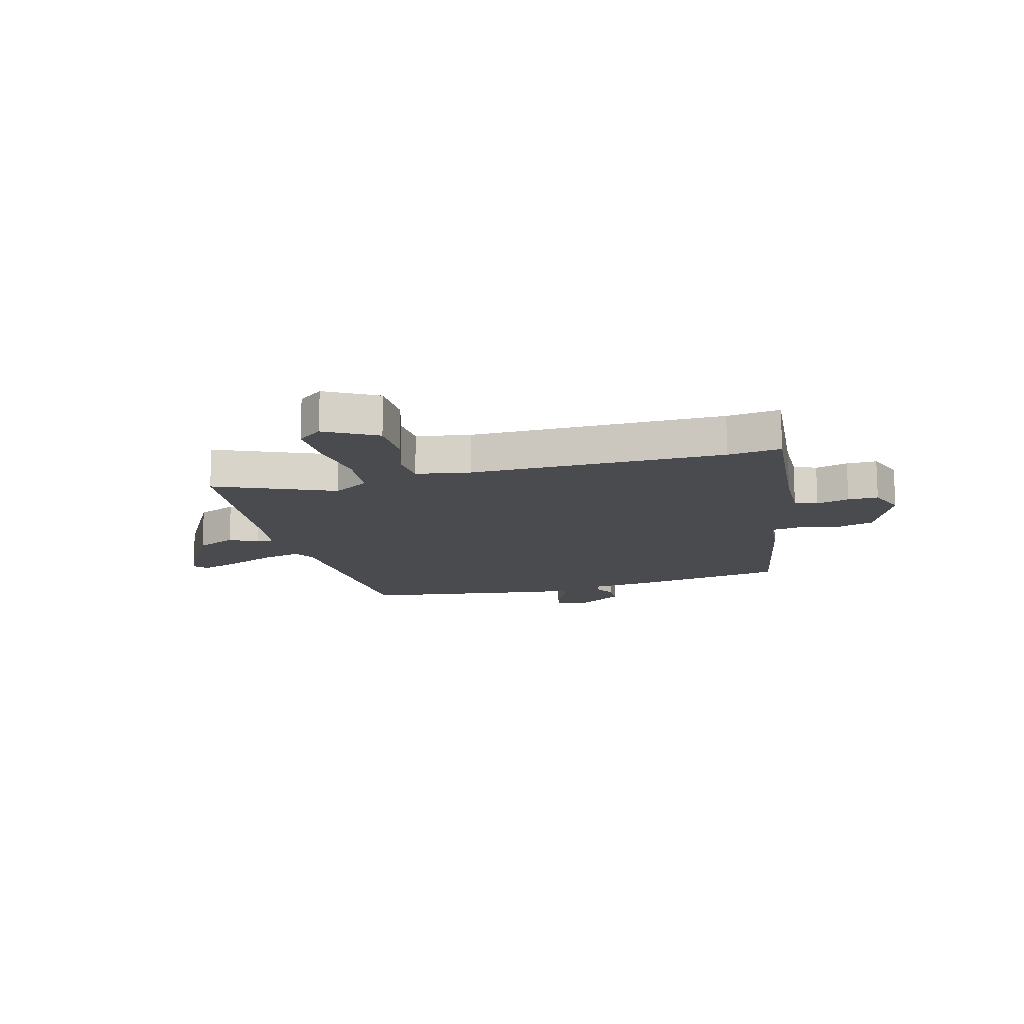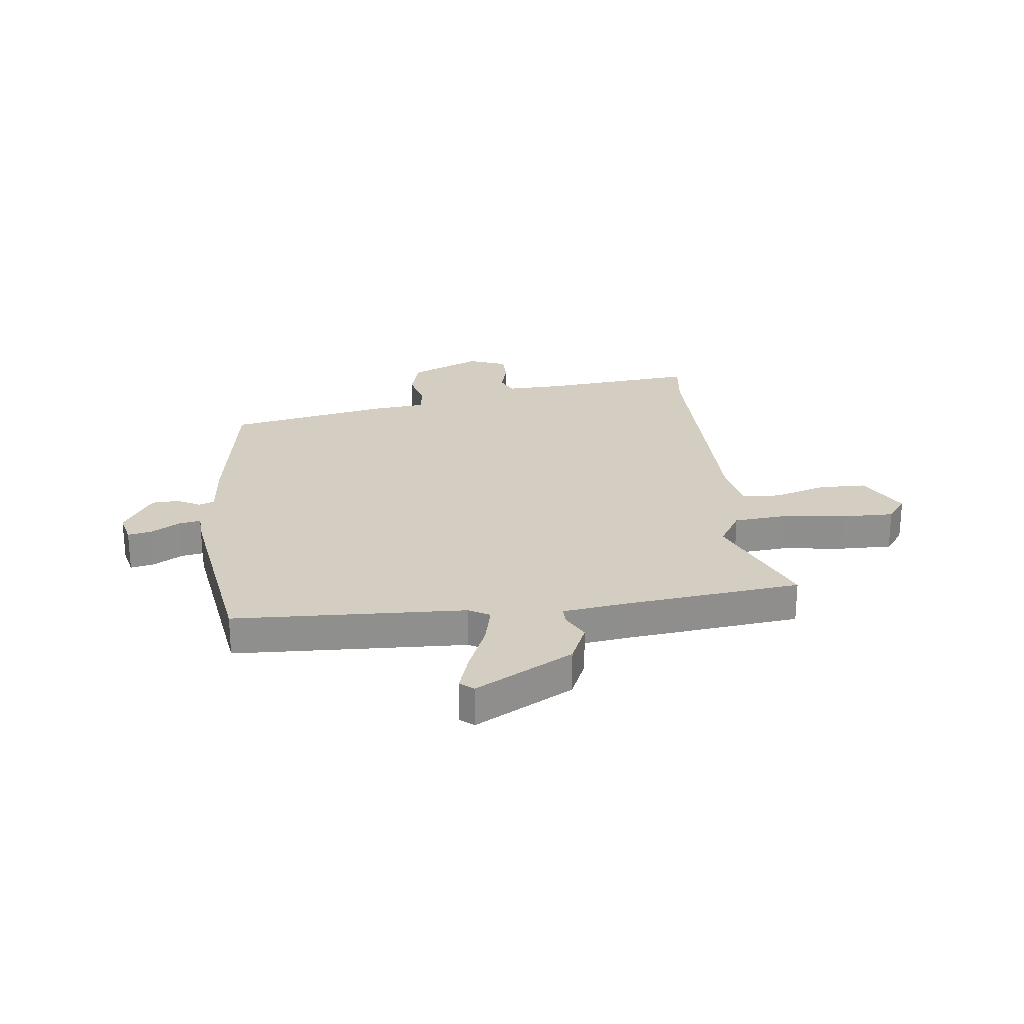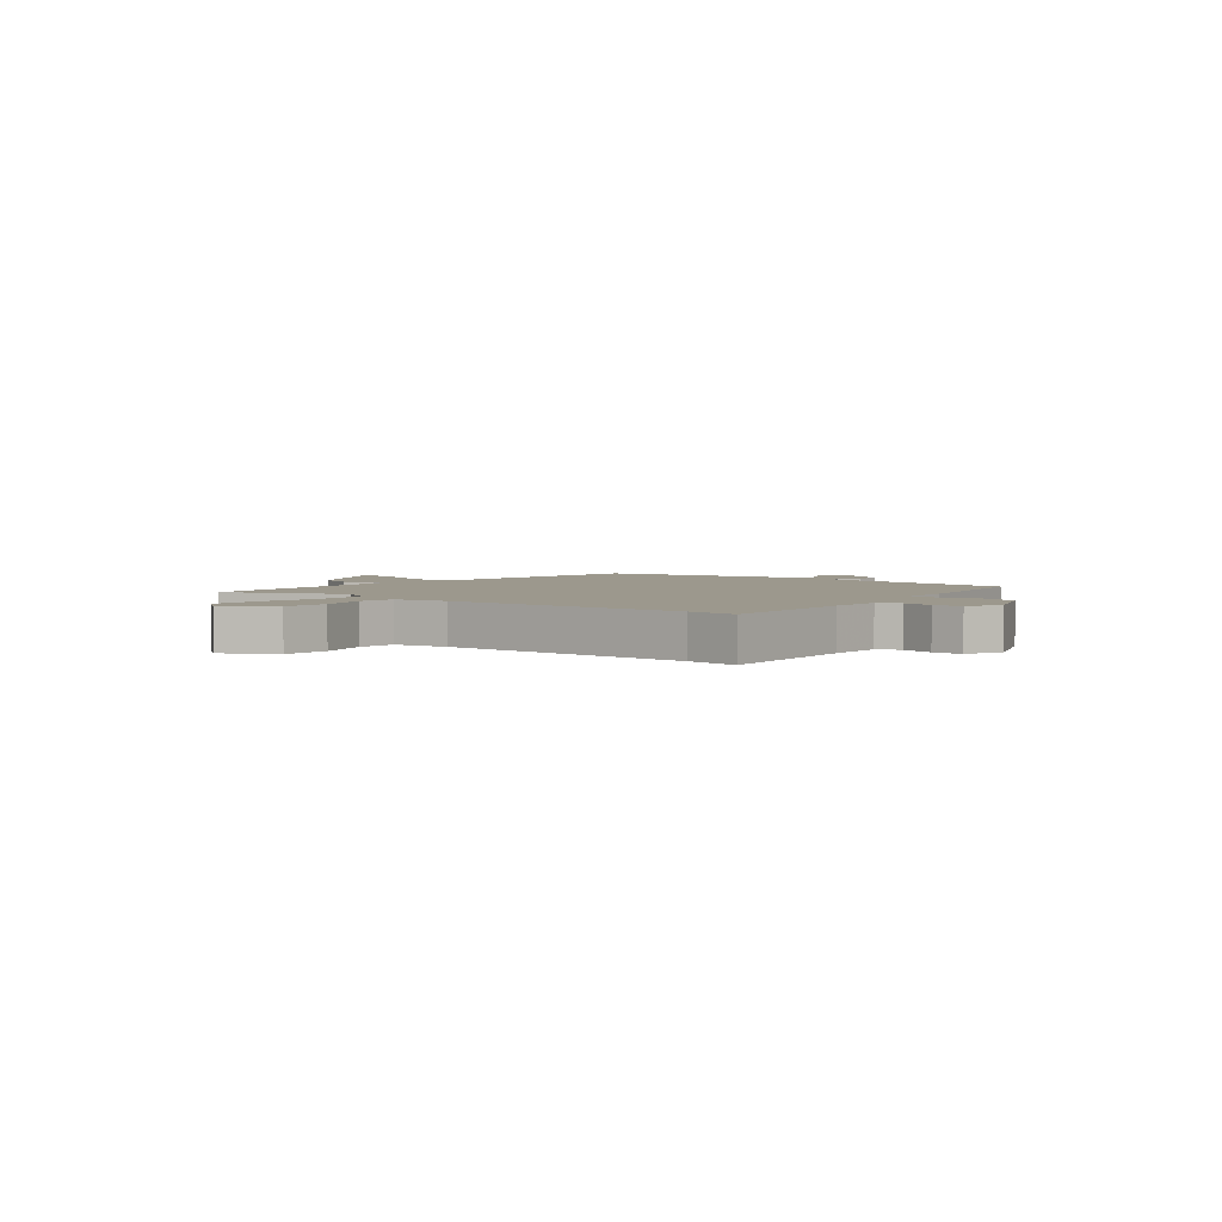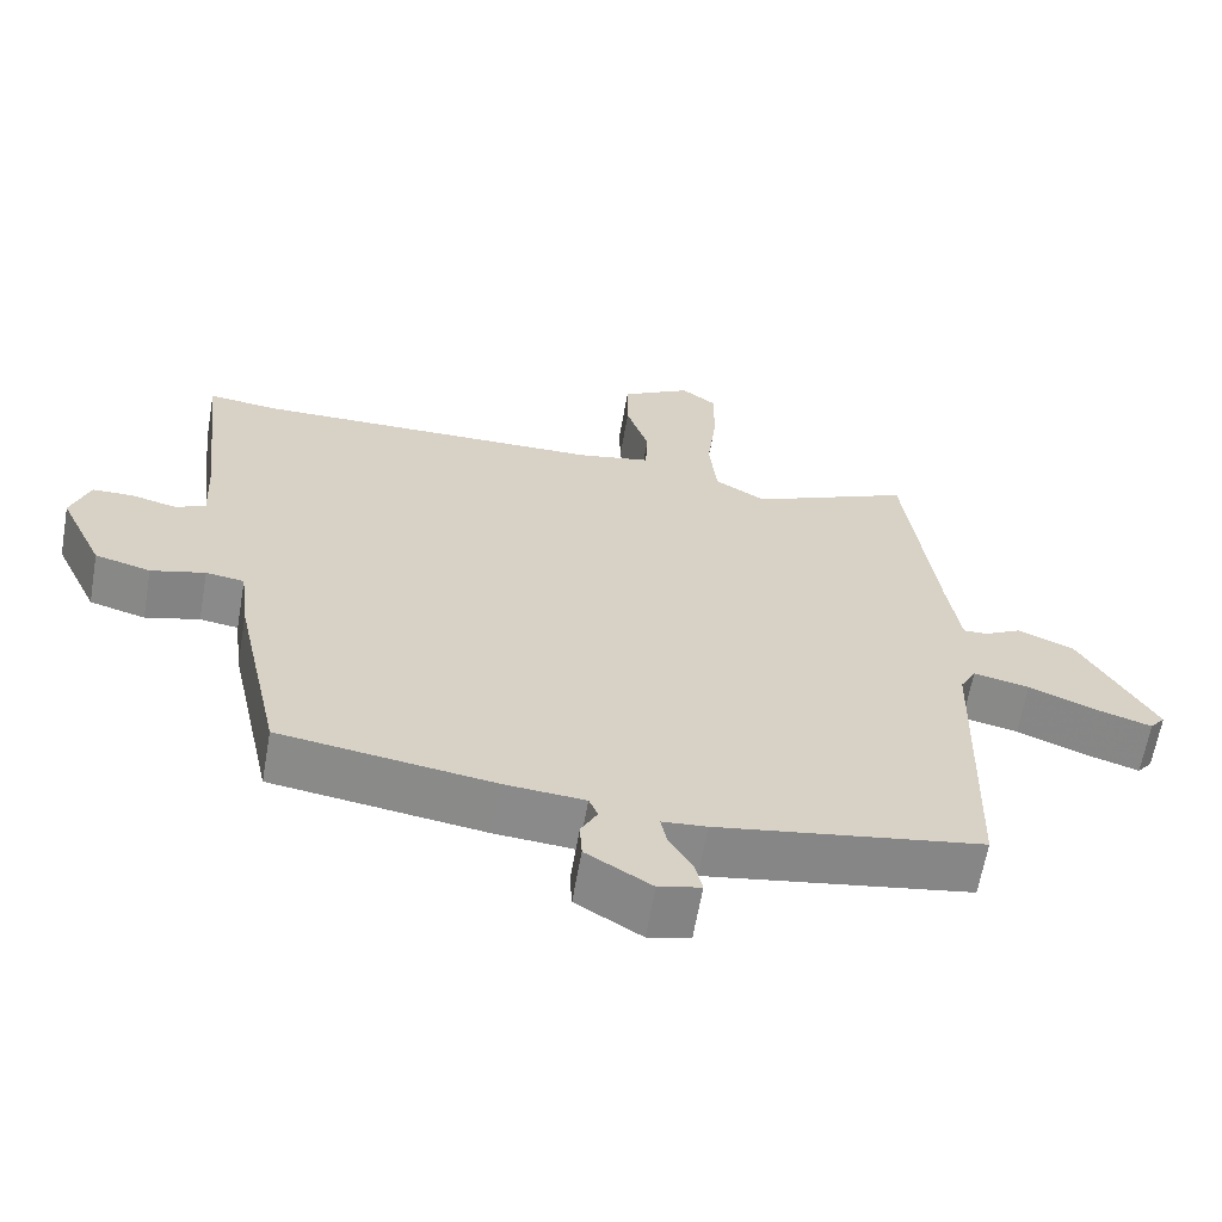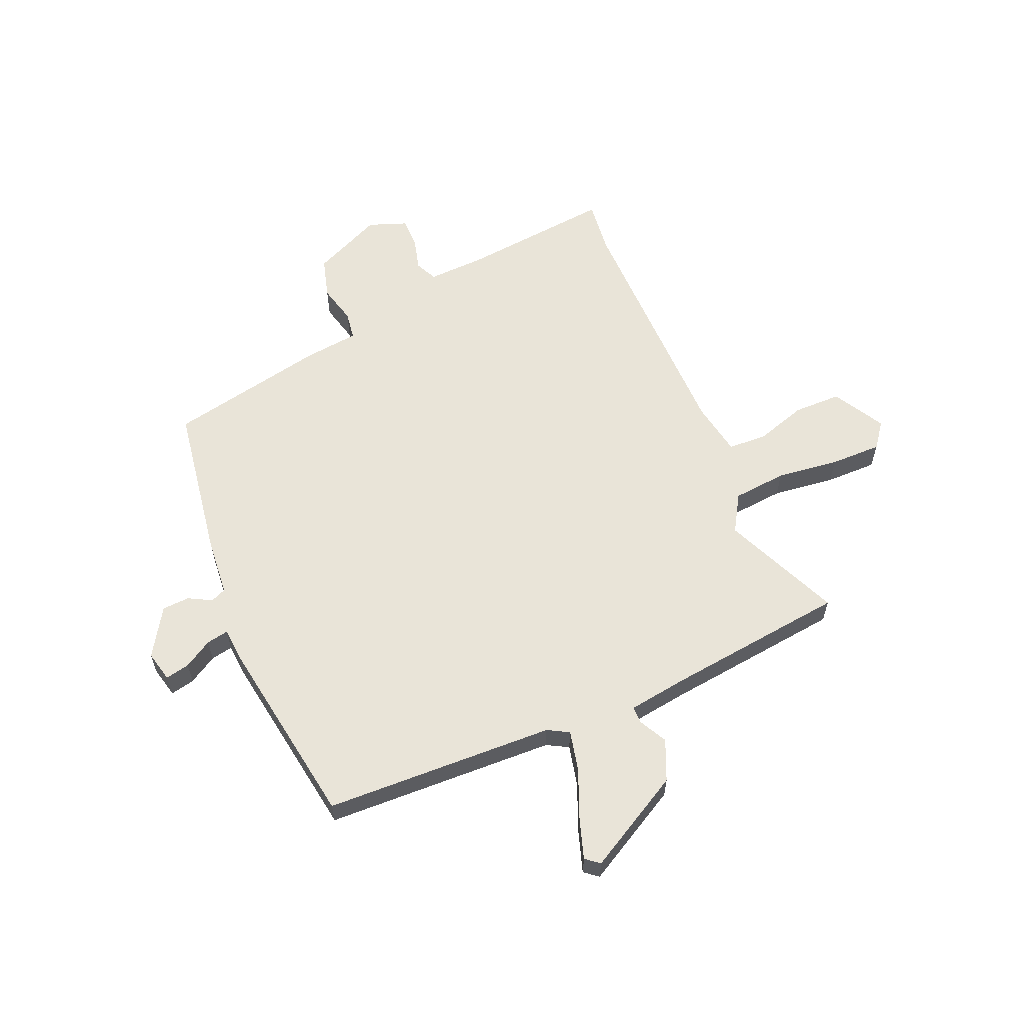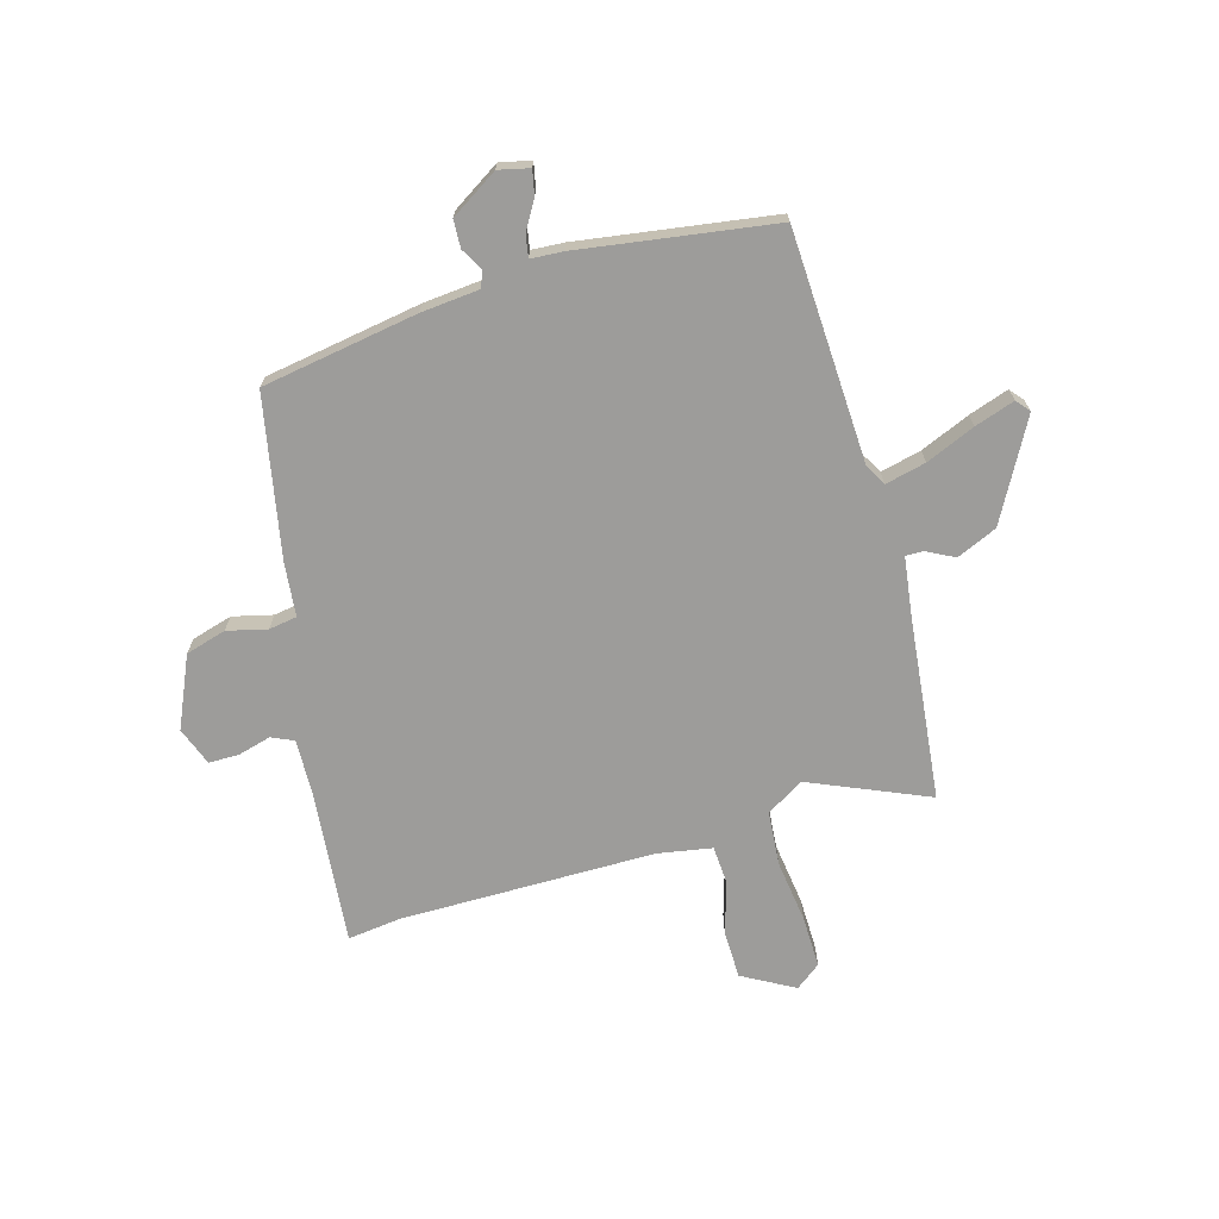
<metadata>
{"format":"obj","ext":"obj","renderer":"f3d","projection":"perspective","resolution":1024,"background":"white","views":[{"elev":-13.9,"azim":16.2,"up":"+Y"},{"elev":25.1,"azim":-95.8,"up":"+Y"},{"elev":3.1,"azim":40.9,"up":"+Y"},{"elev":-63.4,"azim":170.1,"up":"+Z"},{"elev":60.2,"azim":-112.5,"up":"+Y"},{"elev":-70.1,"azim":-163.0,"up":"+Y"}]}
</metadata>
<code>
v -0.467 0.07 0.547
v -0.254 0.07 0.451
v -0.186 0.07 0.491
v -0.176 0.07 0.589
v -0.189 0.07 0.703
v -0.189 0.07 0.797
v -0.143 0.07 0.831
v -0.05 0.07 0.777
v -0.05 0.07 0.69
v -0.08 0.07 0.597
v -0.077 0.07 0.527
v 0.021 0.07 0.508
v 0.483 0.07 0.498
v 0.58 0.07 0.508
v 0.549 0.07 0.232
v 0.544 0.07 0.128
v 0.584 0.07 0.109
v 0.644 0.07 0.124
v 0.699 0.07 0.123
v 0.724 0.07 0.053
v 0.665 0.07 -0.074
v 0.591 0.07 -0.094
v 0.519 0.07 -0.075
v 0.468 0.07 -0.082
v 0.456 0.07 -0.18
v 0.394 0.07 -0.47
v 0.11 0.07 -0.511
v 0.004 0.07 -0.519
v -0.008 0.07 -0.547
v 0.014 0.07 -0.589
v 0.011 0.07 -0.639
v -0.076 0.07 -0.692
v -0.132 0.07 -0.678
v -0.122 0.07 -0.634
v -0.091 0.07 -0.583
v -0.083 0.07 -0.543
v -0.142 0.07 -0.538
v -0.494 0.07 -0.479
v -0.505 0.07 -0.058
v -0.526 0.07 -0.019
v -0.6 0.07 -0.035
v -0.69 0.07 -0.071
v -0.763 0.07 -0.094
v -0.783 0.07 -0.069
v -0.682 0.07 0.107
v -0.608 0.07 0.138
v -0.558 0.07 0.111
v -0.526 0.07 0.11
v -0.509 0.07 0.22
v -0.467 0 0.547
v -0.254 0 0.451
v -0.186 0 0.491
v -0.176 0 0.589
v -0.189 0 0.703
v -0.189 0 0.797
v -0.143 0 0.831
v -0.05 0 0.777
v -0.05 0 0.69
v -0.08 0 0.597
v -0.077 0 0.527
v 0.021 0 0.508
v 0.483 0 0.498
v 0.58 0 0.508
v 0.549 0 0.232
v 0.544 0 0.128
v 0.584 0 0.109
v 0.644 0 0.124
v 0.699 0 0.123
v 0.724 0 0.053
v 0.665 0 -0.074
v 0.591 0 -0.094
v 0.519 0 -0.075
v 0.468 0 -0.082
v 0.456 0 -0.18
v 0.394 0 -0.47
v 0.11 0 -0.511
v 0.004 0 -0.519
v -0.008 0 -0.547
v 0.014 0 -0.589
v 0.011 0 -0.639
v -0.076 0 -0.692
v -0.132 0 -0.678
v -0.122 0 -0.634
v -0.091 0 -0.583
v -0.083 0 -0.543
v -0.142 0 -0.538
v -0.494 0 -0.479
v -0.505 0 -0.058
v -0.526 0 -0.019
v -0.6 0 -0.035
v -0.69 0 -0.071
v -0.763 0 -0.094
v -0.783 0 -0.069
v -0.682 0 0.107
v -0.608 0 0.138
v -0.558 0 0.111
v -0.526 0 0.11
v -0.509 0 0.22
f 44 45 46 47
f 44 47 48
f 41 42 43 44
f 40 41 44 48
f 39 40 48 49
f 36 37 38 39
f 32 33 34 35
f 32 35 36
f 29 30 31 32
f 28 29 32 36
f 25 26 27 28
f 24 25 28 36
f 20 21 22 23
f 20 23 24
f 17 18 19 20
f 17 20 24
f 16 17 24 36
f 13 14 15
f 12 13 15 16
f 11 12 16 36
f 7 8 9 10
f 4 5 6 7
f 3 4 7 10
f 39 49 1 2
f 36 39 2 3
f 3 10 11 36
f 96 95 94 93
f 97 96 93
f 93 92 91 90
f 97 93 90 89
f 98 97 89 88
f 88 87 86 85
f 84 83 82 81
f 85 84 81
f 81 80 79 78
f 85 81 78 77
f 77 76 75 74
f 85 77 74 73
f 72 71 70 69
f 73 72 69
f 69 68 67 66
f 73 69 66
f 85 73 66 65
f 64 63 62
f 65 64 62 61
f 85 65 61 60
f 59 58 57 56
f 56 55 54 53
f 59 56 53 52
f 51 50 98 88
f 52 51 88 85
f 85 60 59 52
f 1 50 51 2
f 2 51 52 3
f 3 52 53 4
f 4 53 54 5
f 5 54 55 6
f 6 55 56 7
f 7 56 57 8
f 8 57 58 9
f 9 58 59 10
f 10 59 60 11
f 11 60 61 12
f 12 61 62 13
f 13 62 63 14
f 14 63 64 15
f 15 64 65 16
f 16 65 66 17
f 17 66 67 18
f 18 67 68 19
f 19 68 69 20
f 20 69 70 21
f 21 70 71 22
f 22 71 72 23
f 23 72 73 24
f 24 73 74 25
f 25 74 75 26
f 26 75 76 27
f 27 76 77 28
f 28 77 78 29
f 29 78 79 30
f 30 79 80 31
f 31 80 81 32
f 32 81 82 33
f 33 82 83 34
f 34 83 84 35
f 35 84 85 36
f 36 85 86 37
f 37 86 87 38
f 38 87 88 39
f 39 88 89 40
f 40 89 90 41
f 41 90 91 42
f 42 91 92 43
f 43 92 93 44
f 44 93 94 45
f 45 94 95 46
f 46 95 96 47
f 47 96 97 48
f 48 97 98 49
f 49 98 50 1

</code>
